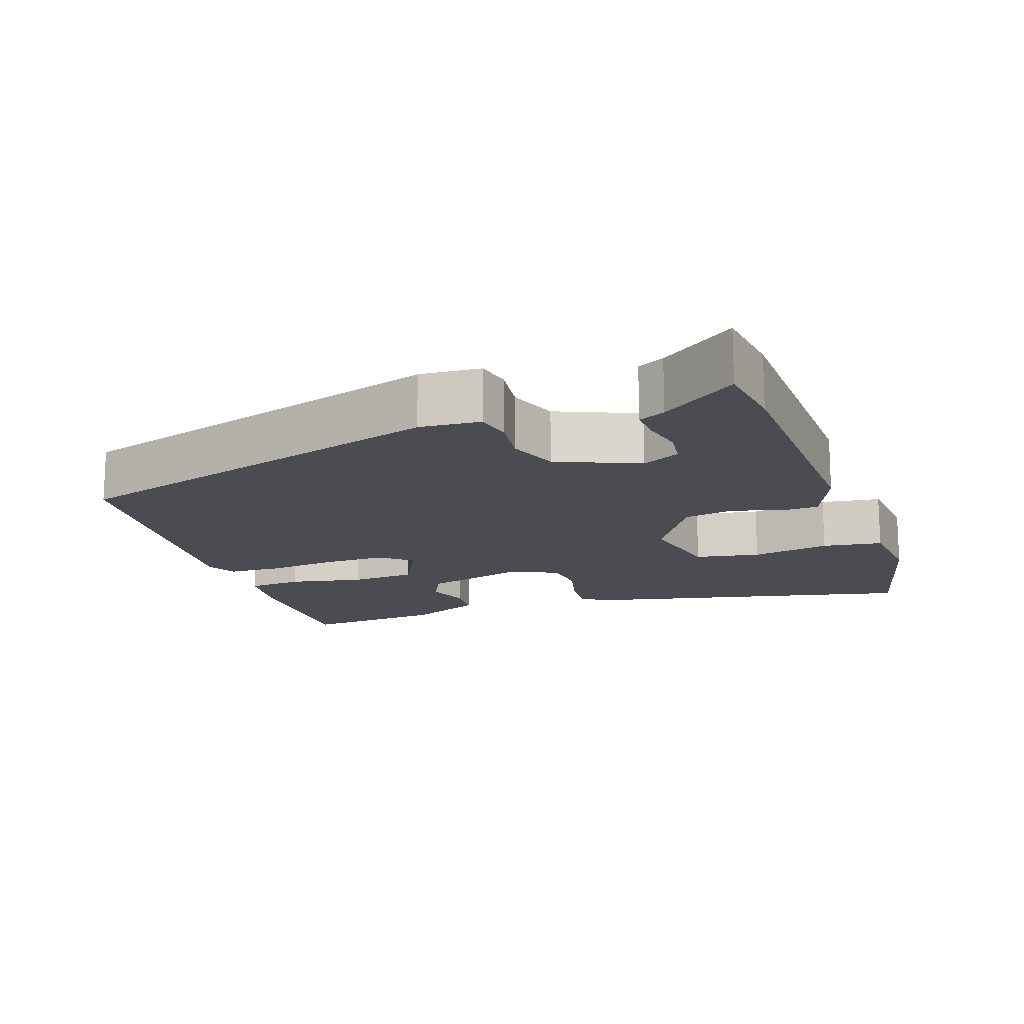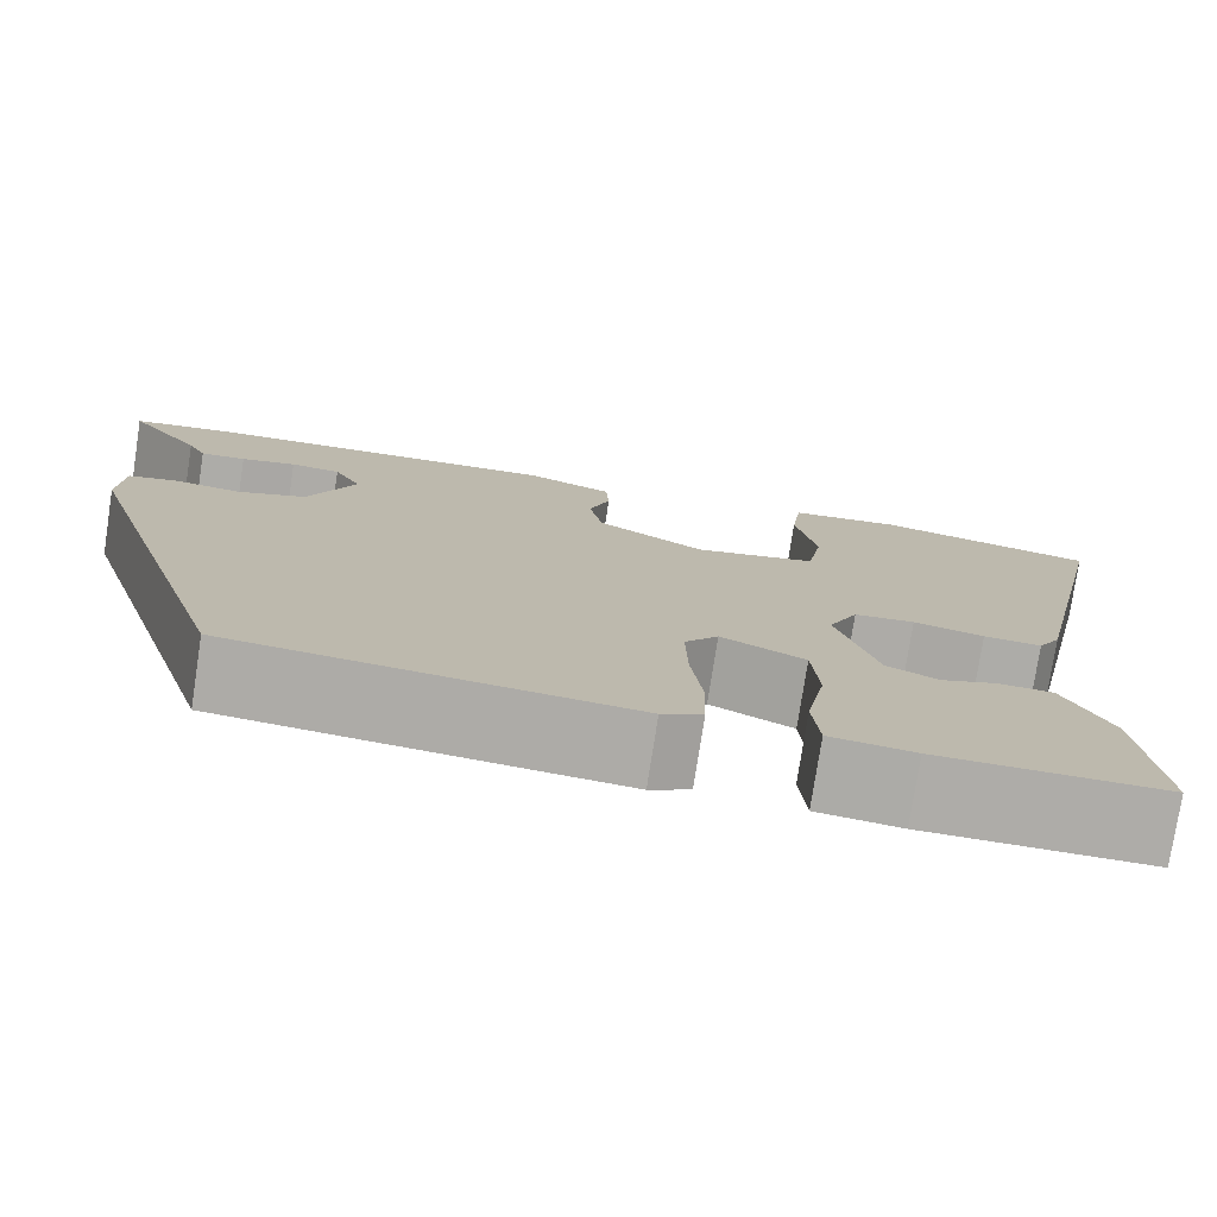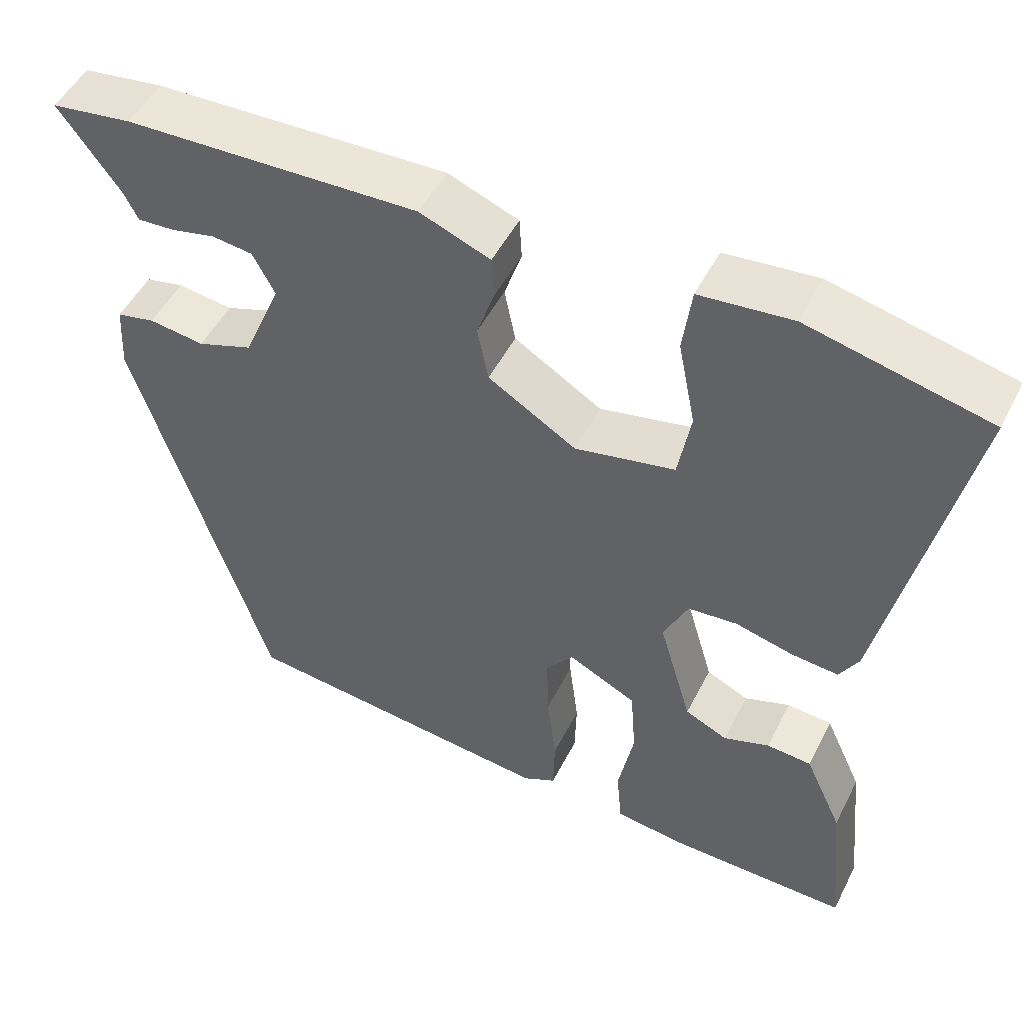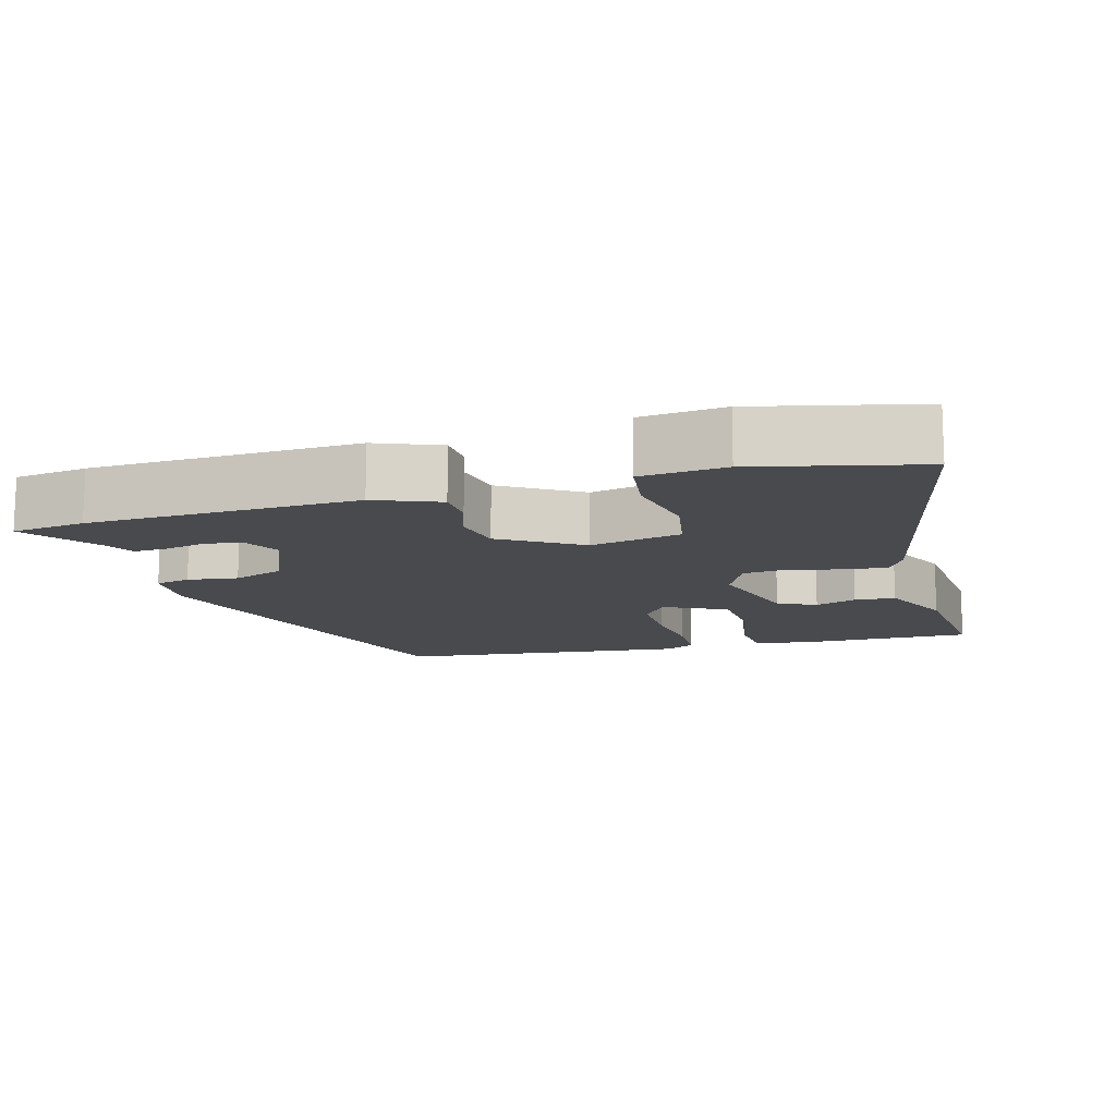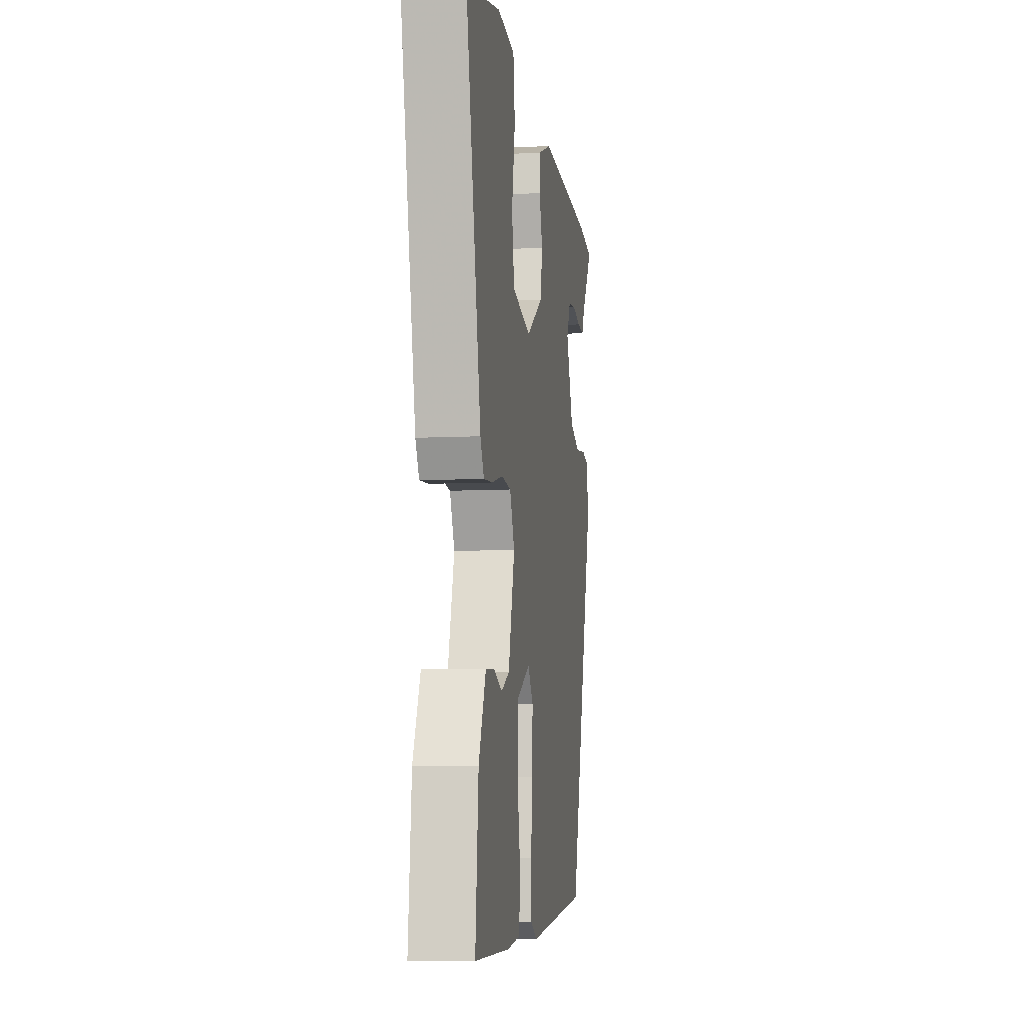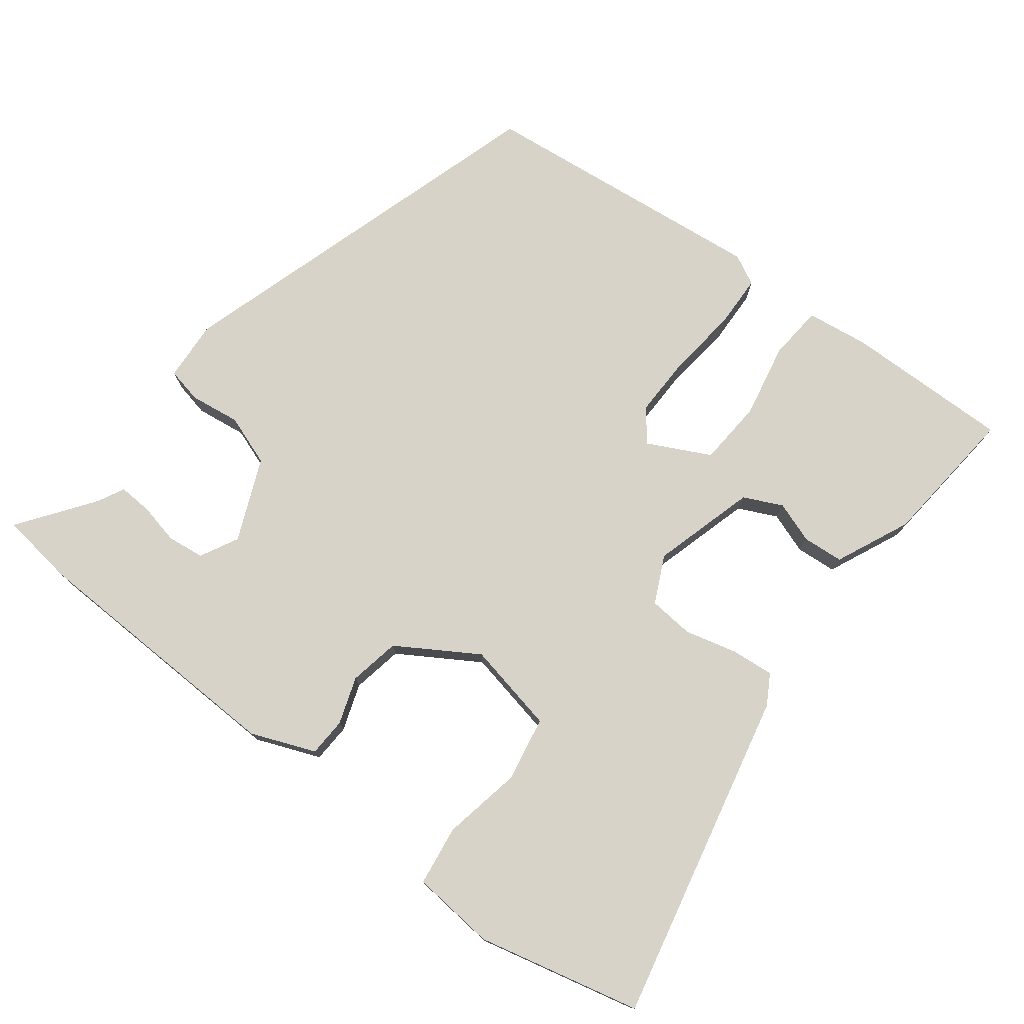
<metadata>
{"format":"obj","ext":"obj","renderer":"f3d","projection":"perspective","resolution":1024,"background":"white","views":[{"elev":-15.3,"azim":-71.3,"up":"+Y"},{"elev":-76.8,"azim":-8.7,"up":"+Z"},{"elev":50.1,"azim":26.3,"up":"+Z"},{"elev":-13.0,"azim":15.4,"up":"+Y"},{"elev":-7.8,"azim":98.2,"up":"+Z"},{"elev":76.3,"azim":37.0,"up":"+Y"}]}
</metadata>
<code>
v 0.575 0.07 0.497
v 0.476 0.07 0.035
v 0.452 0.07 -0.007
v 0.392 0.07 -0.002
v 0.319 0.07 0.016
v 0.256 0.07 0.01
v 0.225 0.07 -0.056
v 0.267 0.07 -0.2
v 0.321 0.07 -0.225
v 0.379 0.07 -0.204
v 0.436 0.07 -0.208
v 0.484 0.07 -0.312
v 0.504 0.07 -0.51
v 0.271 0.07 -0.508
v 0.184 0.07 -0.497
v 0.177 0.07 -0.42
v 0.197 0.07 -0.316
v 0.19 0.07 -0.224
v 0.103 0.07 -0.181
v 0.068 0.07 -0.225
v 0.07 0.07 -0.312
v 0.082 0.07 -0.409
v 0.08 0.07 -0.484
v 0.038 0.07 -0.506
v -0.37 0.07 -0.465
v -0.541 0.07 0.077
v -0.536 0.07 0.162
v -0.487 0.07 0.173
v -0.416 0.07 0.164
v -0.345 0.07 0.19
v -0.297 0.07 0.305
v -0.325 0.07 0.358
v -0.377 0.07 0.364
v -0.434 0.07 0.351
v -0.481 0.07 0.348
v -0.5 0.07 0.385
v -0.577 0.07 0.489
v -0.474 0.07 0.504
v -0.099 0.07 0.519
v -0.009 0.07 0.484
v -0.006 0.07 0.43
v -0.028 0.07 0.364
v -0.014 0.07 0.293
v 0.098 0.07 0.225
v 0.225 0.07 0.252
v 0.241 0.07 0.343
v 0.219 0.07 0.453
v 0.23 0.07 0.537
v 0.347 0.07 0.549
v 0.575 0 0.497
v 0.476 0 0.035
v 0.452 0 -0.007
v 0.392 0 -0.002
v 0.319 0 0.016
v 0.256 0 0.01
v 0.225 0 -0.056
v 0.267 0 -0.2
v 0.321 0 -0.225
v 0.379 0 -0.204
v 0.436 0 -0.208
v 0.484 0 -0.312
v 0.504 0 -0.51
v 0.271 0 -0.508
v 0.184 0 -0.497
v 0.177 0 -0.42
v 0.197 0 -0.316
v 0.19 0 -0.224
v 0.103 0 -0.181
v 0.068 0 -0.225
v 0.07 0 -0.312
v 0.082 0 -0.409
v 0.08 0 -0.484
v 0.038 0 -0.506
v -0.37 0 -0.465
v -0.541 0 0.077
v -0.536 0 0.162
v -0.487 0 0.173
v -0.416 0 0.164
v -0.345 0 0.19
v -0.297 0 0.305
v -0.325 0 0.358
v -0.377 0 0.364
v -0.434 0 0.351
v -0.481 0 0.348
v -0.5 0 0.385
v -0.577 0 0.489
v -0.474 0 0.504
v -0.099 0 0.519
v -0.009 0 0.484
v -0.006 0 0.43
v -0.028 0 0.364
v -0.014 0 0.293
v 0.098 0 0.225
v 0.225 0 0.252
v 0.241 0 0.343
v 0.219 0 0.453
v 0.23 0 0.537
v 0.347 0 0.549
f 46 47 48 49
f 45 46 49 1
f 39 40 41 42
f 39 42 43
f 36 37 38 39
f 33 34 35 36
f 32 33 36 39
f 31 32 39 43
f 26 27 28 29
f 26 29 30
f 25 26 30
f 21 22 23 24
f 20 21 24 25
f 19 20 25 30
f 14 15 16 17
f 14 17 18
f 13 14 18
f 12 13 18
f 9 10 11 12
f 8 9 12 18
f 7 8 18 19
f 2 3 4 5
f 45 1 2 5
f 44 45 5 6
f 30 31 43 44
f 19 30 44
f 6 7 19 44
f 98 97 96 95
f 50 98 95 94
f 91 90 89 88
f 92 91 88
f 88 87 86 85
f 85 84 83 82
f 88 85 82 81
f 92 88 81 80
f 78 77 76 75
f 79 78 75
f 79 75 74
f 73 72 71 70
f 74 73 70 69
f 79 74 69 68
f 66 65 64 63
f 67 66 63
f 67 63 62
f 67 62 61
f 61 60 59 58
f 67 61 58 57
f 68 67 57 56
f 54 53 52 51
f 54 51 50 94
f 55 54 94 93
f 93 92 80 79
f 93 79 68
f 93 68 56 55
f 1 50 51 2
f 2 51 52 3
f 3 52 53 4
f 4 53 54 5
f 5 54 55 6
f 6 55 56 7
f 7 56 57 8
f 8 57 58 9
f 9 58 59 10
f 10 59 60 11
f 11 60 61 12
f 12 61 62 13
f 13 62 63 14
f 14 63 64 15
f 15 64 65 16
f 16 65 66 17
f 17 66 67 18
f 18 67 68 19
f 19 68 69 20
f 20 69 70 21
f 21 70 71 22
f 22 71 72 23
f 23 72 73 24
f 24 73 74 25
f 25 74 75 26
f 26 75 76 27
f 27 76 77 28
f 28 77 78 29
f 29 78 79 30
f 30 79 80 31
f 31 80 81 32
f 32 81 82 33
f 33 82 83 34
f 34 83 84 35
f 35 84 85 36
f 36 85 86 37
f 37 86 87 38
f 38 87 88 39
f 39 88 89 40
f 40 89 90 41
f 41 90 91 42
f 42 91 92 43
f 43 92 93 44
f 44 93 94 45
f 45 94 95 46
f 46 95 96 47
f 47 96 97 48
f 48 97 98 49
f 49 98 50 1

</code>
